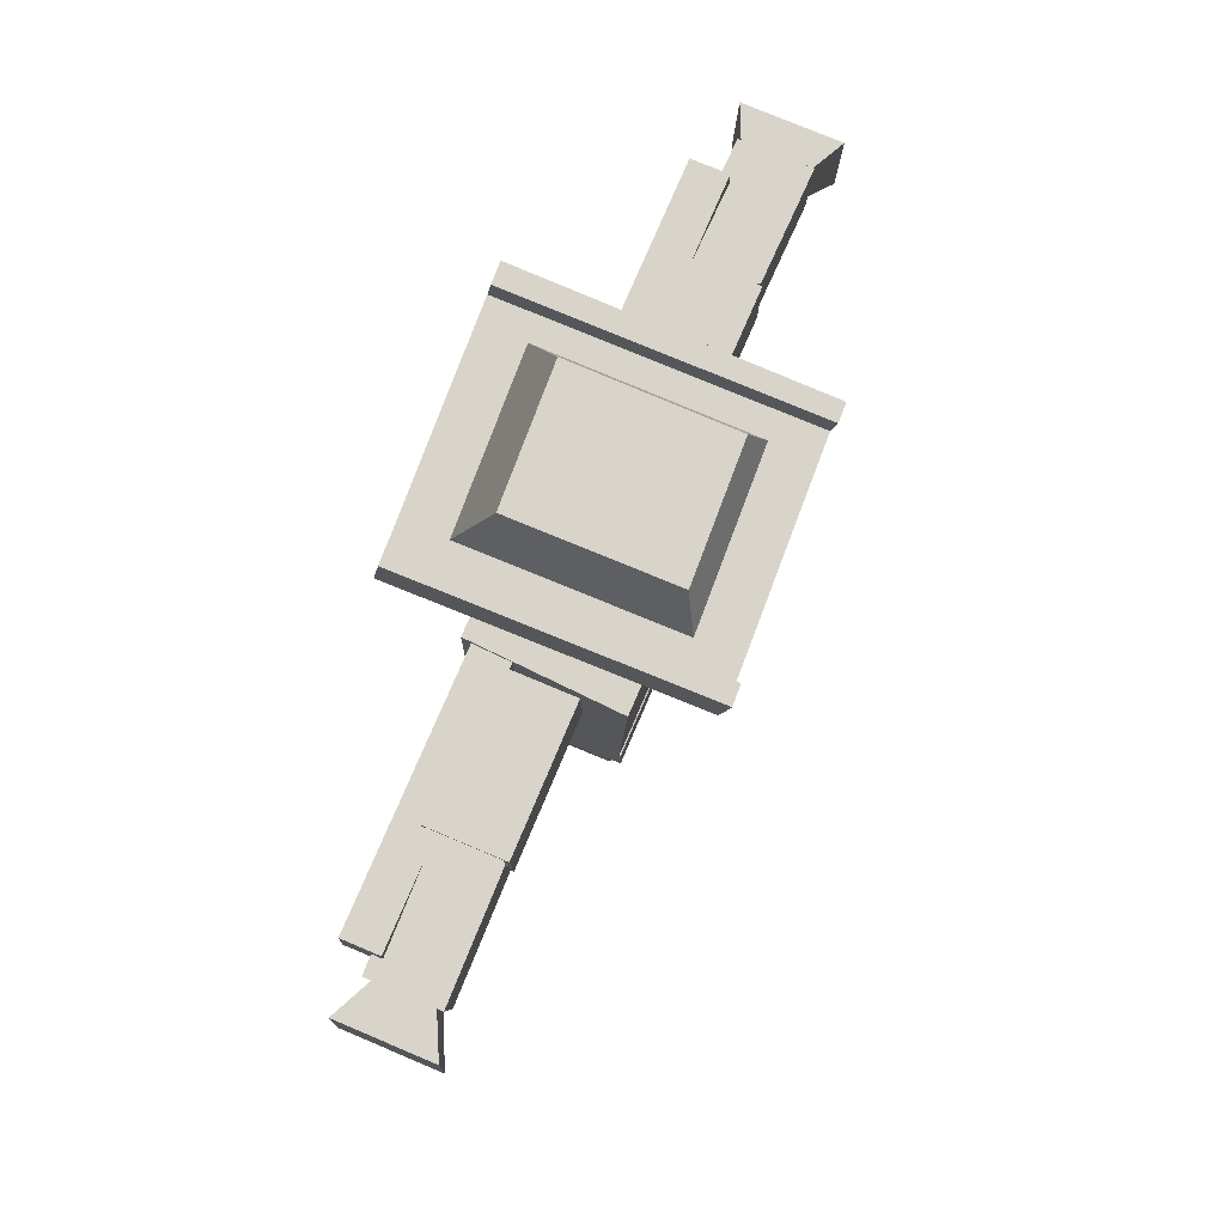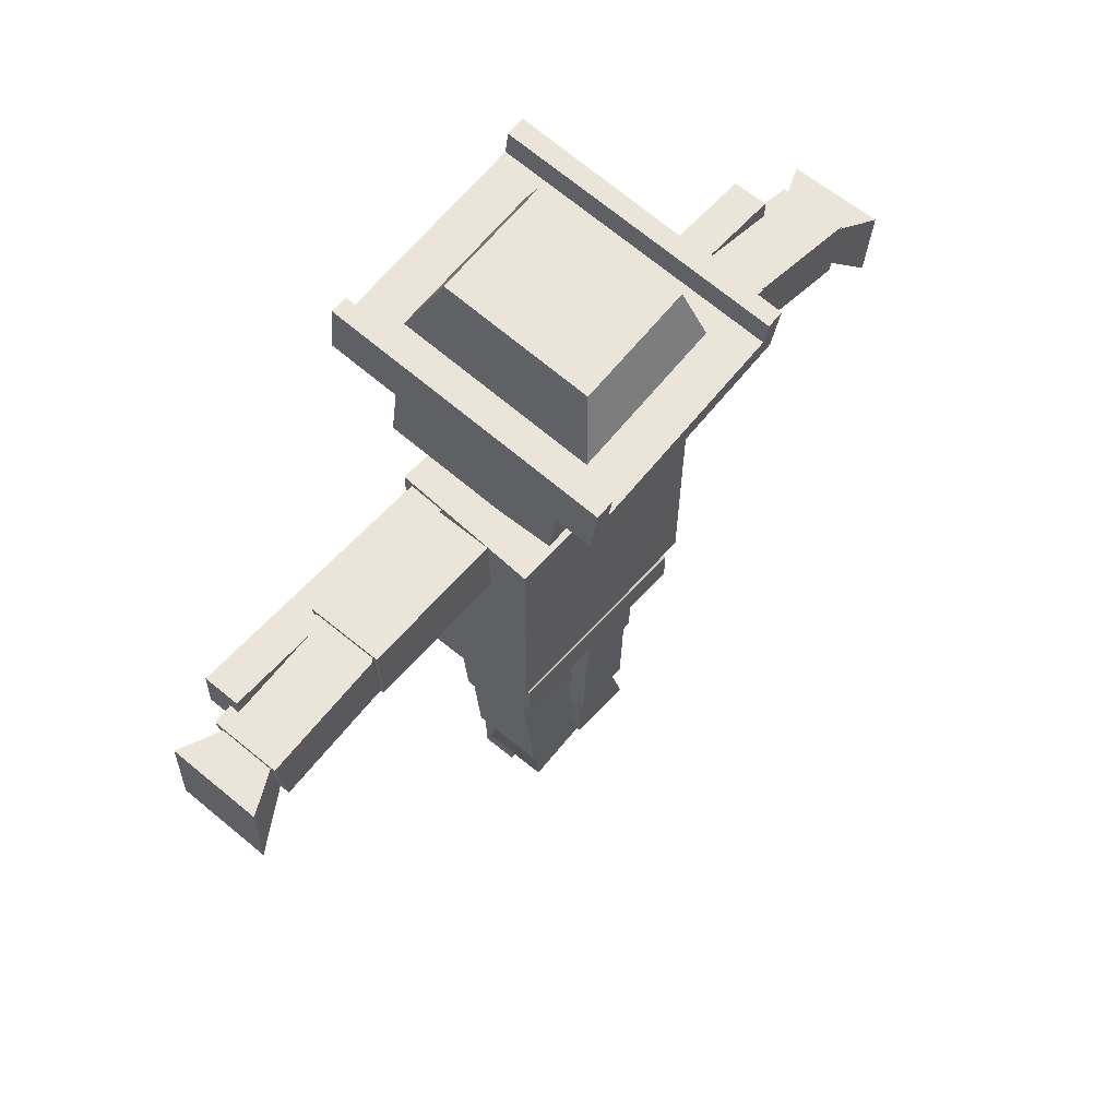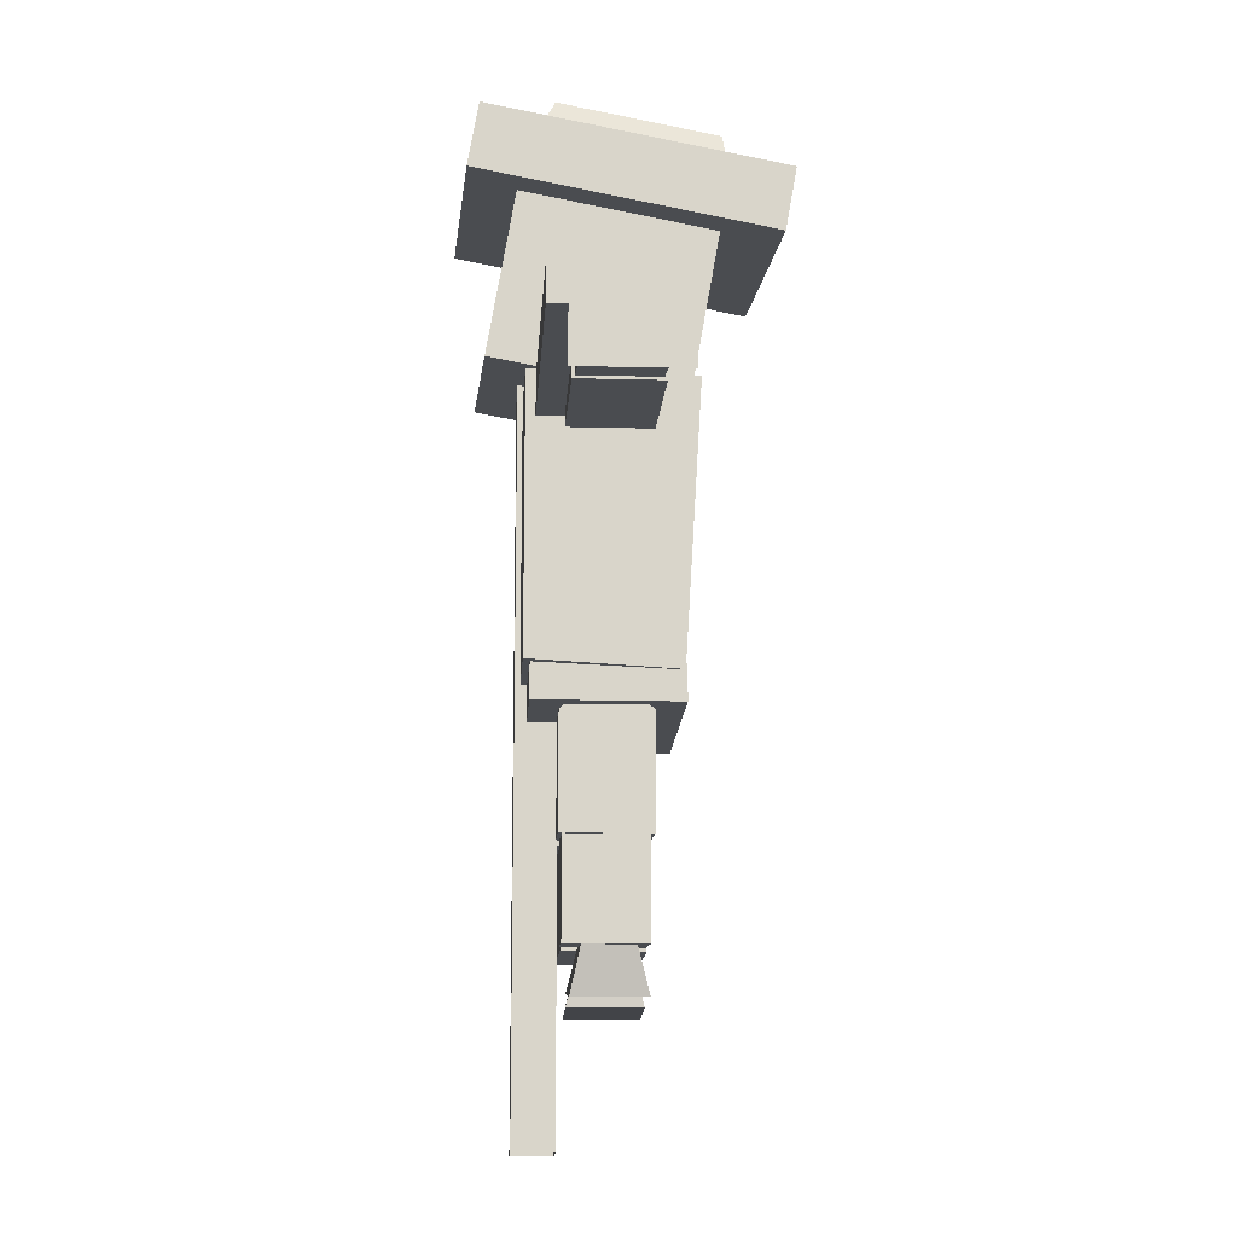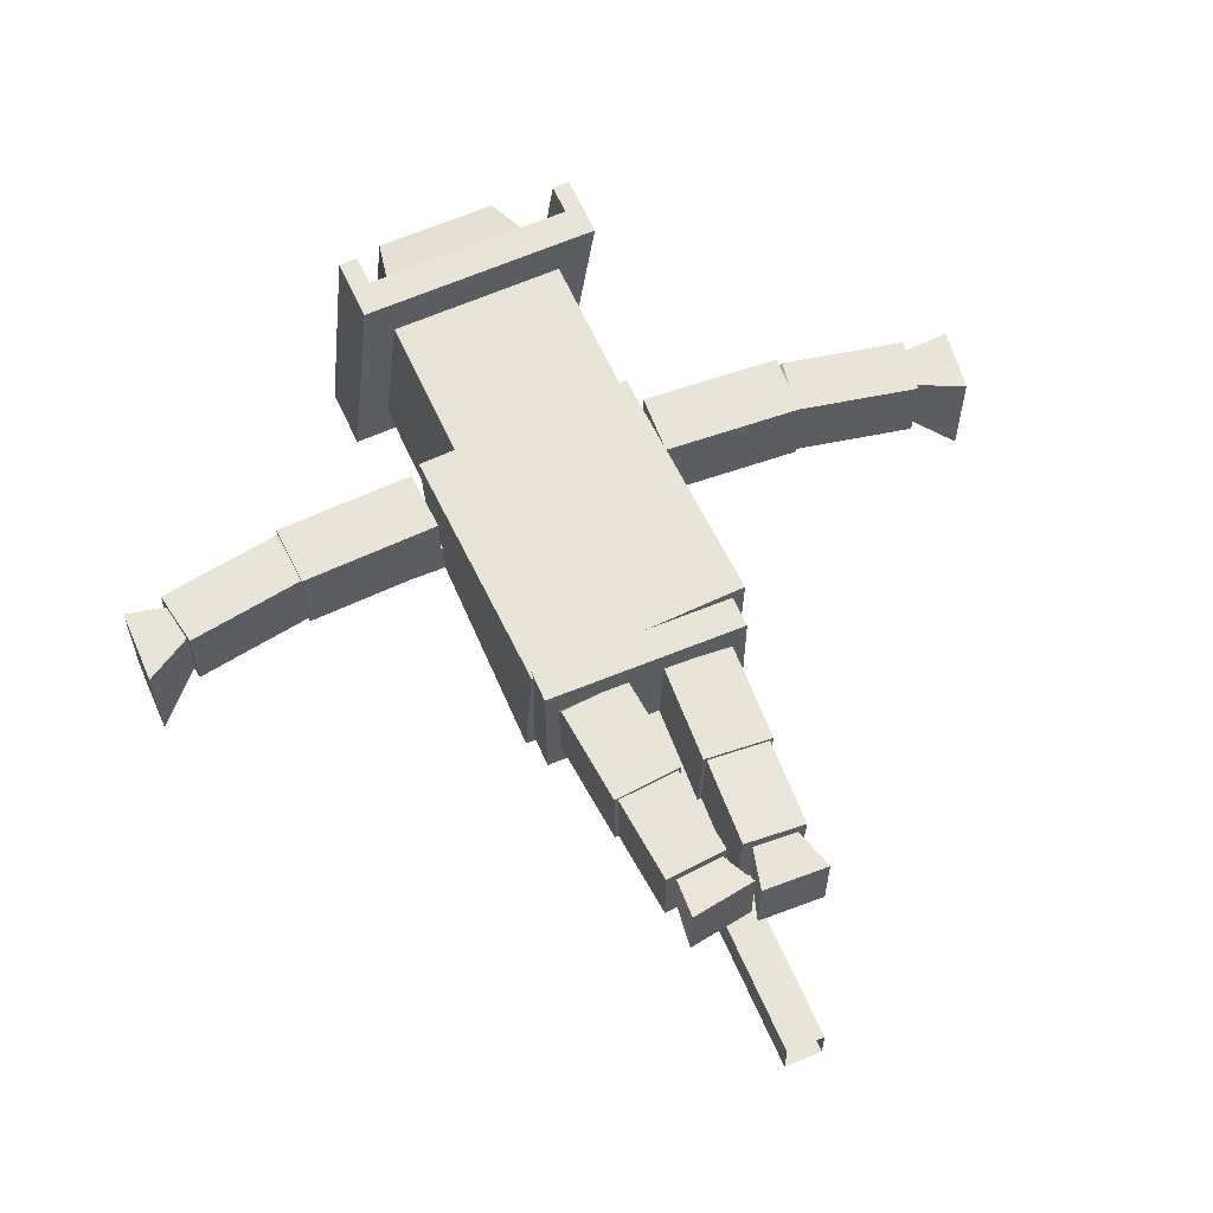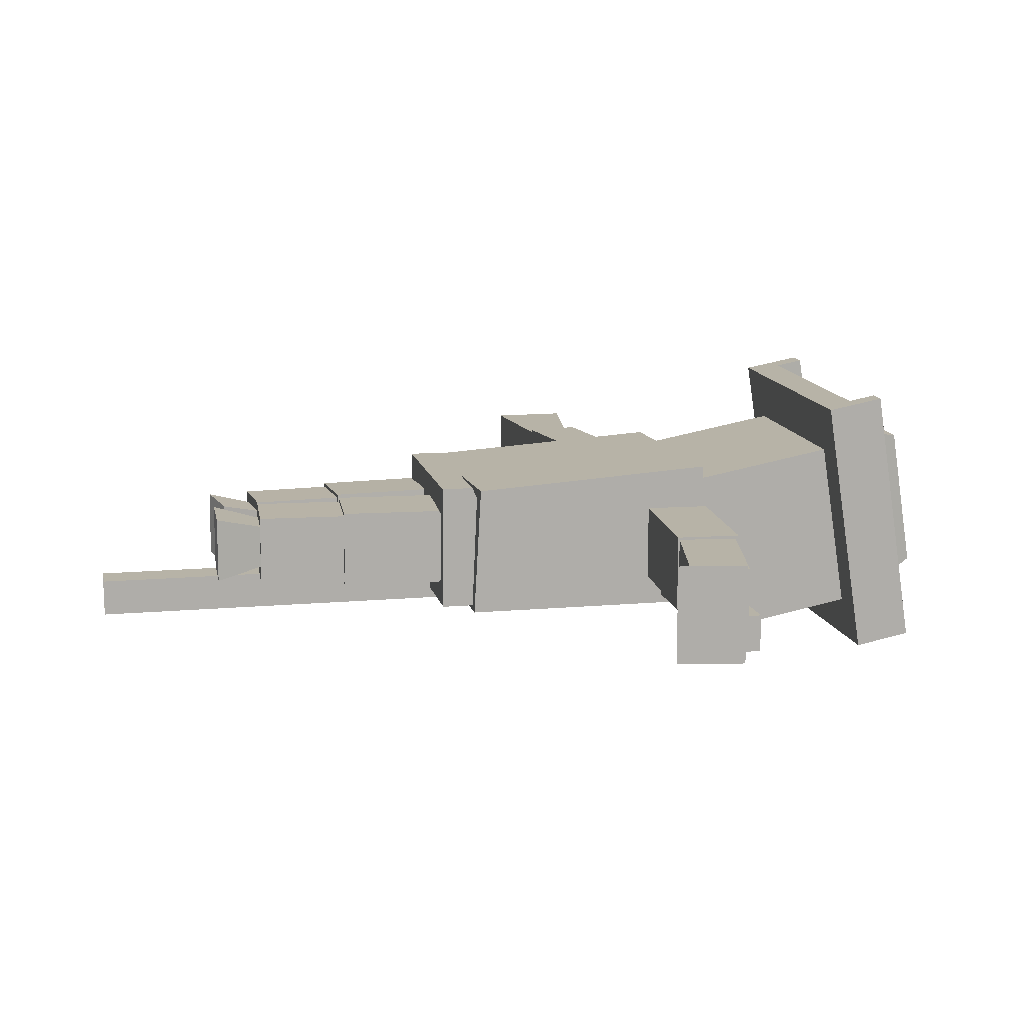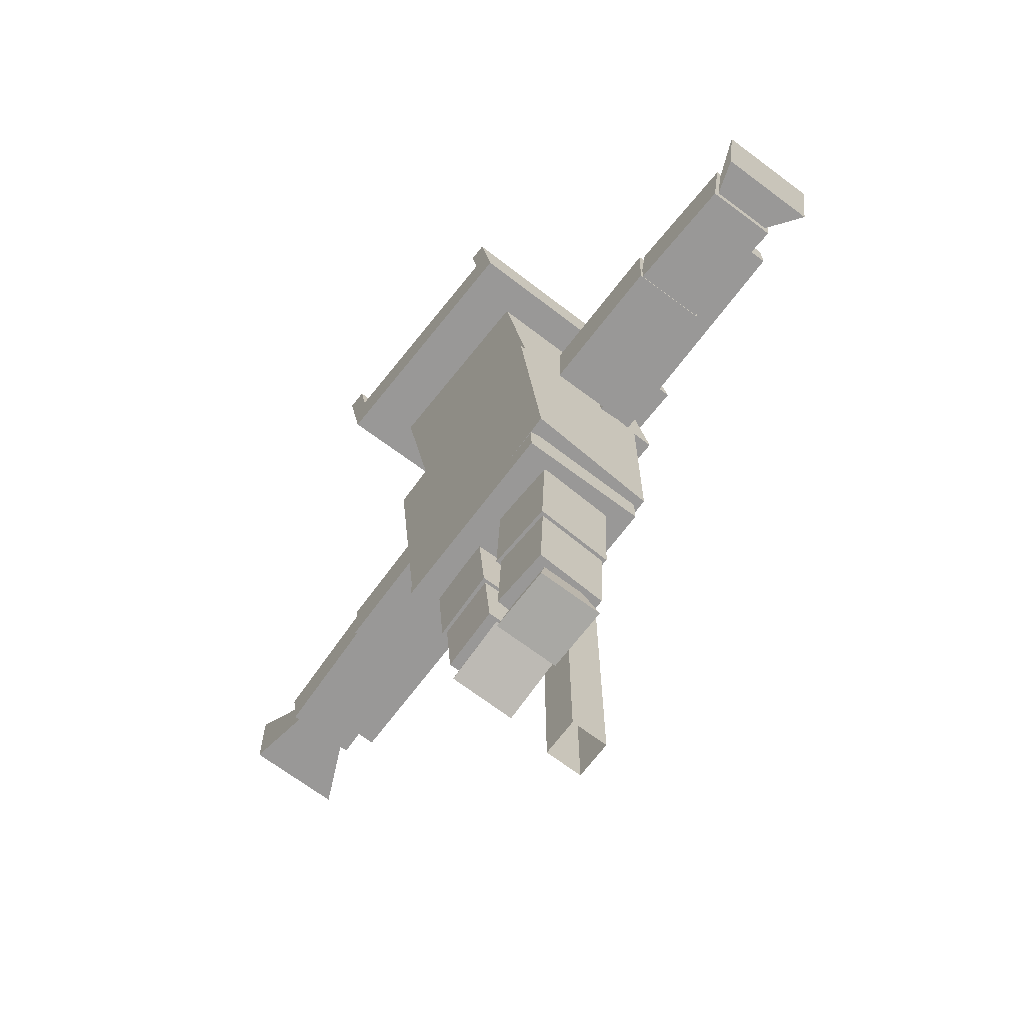
<metadata>
{"format":"obj","ext":"obj","renderer":"f3d","projection":"perspective","resolution":1024,"background":"white","views":[{"elev":75.3,"azim":-67.0,"up":"+Y"},{"elev":58.7,"azim":-49.0,"up":"+Y"},{"elev":-15.0,"azim":-93.3,"up":"+Y"},{"elev":59.8,"azim":-23.0,"up":"+Z"},{"elev":12.6,"azim":78.1,"up":"+Z"},{"elev":-68.7,"azim":53.1,"up":"+Y"}]}
</metadata>
<code>
v -21.54 69.11 0.3582
v -21.47 69.24 17.26
v -4.672 71.26 0.2659
v -4.597 71.39 17.17
v -23.29 48.29 -4.249
v 2.799 52.61 -4.4
v 2.917 52.82 22.06
v -23.17 48.5 22.21
v 8.976 68.4 0.4021
v 8.976 68.4 17.31
v 25.94 67.26 0.4019
v 25.94 67.26 17.31
v 3.282 48.33 -4.377
v 29.72 47.56 -4.378
v 29.72 47.56 22.09
v 3.282 48.33 22.09
v -52.12 324.5 -41.23
v -46.62 305.9 67.32
v 50.94 312 63.42
v 45.44 330.5 -45.13
v -31.22 321.5 52.47
v -35.07 334.5 -23.63
v 32.59 325.5 49.91
v 28.74 338.5 -26.19
v -25.66 349.6 47.82
v -28.61 359.6 -10.52
v 23.25 352.6 45.86
v 20.3 362.6 -12.48
v 43.28 323.3 65.74
v 36.92 341.8 -42.77
v -39.79 318.2 69.07
v -45.95 336.7 -39.46
v -47.9 329 71.33
v -53.39 347.6 -37.22
v -40.41 329.5 71.03
v -46.58 348 -37.49
v 49.66 335.1 67.43
v 42.65 334.7 67.71
v 44.17 353.6 -41.12
v 36.29 353.1 -40.81
v 27.92 339.1 47.89
v 24.52 350.6 -19.33
v -31.84 347.1 -17.08
v -28.44 335.6 50.14
v -30.39 100.8 -8.488
v -30.8 100.7 23.33
v -34.6 141.2 23.34
v -34.19 141.3 -8.487
v -7.223 143.8 23.7
v -6.805 143.8 -8.124
v -3.423 103.3 23.7
v -3.005 103.3 -8.125
v -8.585 147.2 15.74
v -36.09 147.2 15.38
v -8.375 147.2 -0.1685
v -35.88 147.2 -0.5313
v -4.907 106.4 22.21
v -4.769 106.4 -6.888
v -1.133 67.7 -6.887
v -1.27 67.69 22.22
v -30.1 110.3 -0.9948
v -29.49 104.1 -7.006
v -5.384 112.6 -0.8772
v -29.63 104.1 22.1
v -30.18 110.3 16.09
v -25.85 65.37 -7.005
v -25.99 65.36 22.1
v -5.465 112.6 16.2
v 31.17 101.3 -8.845
v 32.52 101.4 22.95
v 34.57 142 22.84
v 33.22 142 -8.956
v 7.124 143.4 24
v 5.776 143.4 -7.793
v 5.078 102.7 24.11
v 3.73 102.7 -7.682
v 8.481 147.2 15.57
v 35.99 147.2 15.56
v 8.476 147.2 -0.3462
v 35.98 147.2 -0.355
v 5.836 112.1 -0.3819
v 5.258 105.9 -6.37
v 6.531 105.9 22.71
v 6.583 112.2 16.68
v 30.61 110.9 -1.465
v 30.03 104.6 -7.453
v 31.3 104.6 21.62
v 31.36 110.9 15.6
v 3.303 67.06 -6.263
v 28.08 65.81 -7.346
v 29.35 65.83 21.73
v 4.576 67.08 22.81
v -43.88 155.6 -20.58
v -41.13 153.4 32.79
v -46.5 253.1 38.31
v -43.88 255.6 -20.58
v 41.13 257.8 38.8
v 43.88 255.6 -20.58
v 46.5 158.1 33.27
v 43.88 155.6 -20.58
v 46.95 231.9 22.67
v 46.95 231.9 -7.454
v 103.1 228.9 -7.454
v 103.1 228.9 22.67
v 48.28 257.1 22.67
v 48.28 257.1 -7.454
v 104.5 254.2 22.67
v 104.5 254.2 -7.454
v 95.72 231 -0.6318
v 101.9 229.8 -6.429
v 101.9 229.8 21.64
v 95.72 231 15.84
v 100.1 253.5 -0.6314
v 106.3 252.3 -6.429
v 106.3 252.3 21.64
v 100.1 253.5 15.84
v 150.5 220.2 -6.429
v 154.9 242.7 -6.429
v 154.9 242.7 21.64
v 150.5 220.2 21.64
v 145.6 224.2 0.3809
v 151 223.1 -4.703
v 151 223.1 19.91
v 145.6 224.2 14.83
v 148.9 240.9 0.3809
v 154.3 239.8 -4.704
v 154.3 239.8 19.91
v 148.9 240.9 14.83
v 166.1 210.6 -11.66
v 170.2 236.7 -11.66
v 170.2 236.7 26.88
v 166.1 210.6 26.87
v -46.9 234.1 22.67
v -46.9 234.1 -7.454
v -103.1 231 -7.454
v -103.1 231 22.67
v -48.29 259.3 22.67
v -48.29 259.3 -7.454
v -104.5 256.2 22.67
v -104.5 256.2 -7.454
v -101.7 232.3 21.64
v -101.7 232.3 -6.429
v -150.1 223.7 -6.429
v -150.1 223.7 21.64
v -96.89 232.5 -0.6318
v -98.15 255.4 -0.6314
v -105.7 254.7 -6.429
v -154.1 246.1 -6.429
v -105.7 254.7 21.64
v -154.1 246.1 21.64
v -98.15 255.4 15.84
v -96.89 232.5 15.84
v -150.4 227 18.6
v -150.4 227 -3.392
v -169.2 211 -11.23
v -169.2 211 26.44
v -145.6 227.9 1.151
v -148.4 243.7 1.151
v -153.2 242.9 -3.392
v -153.2 242.9 18.6
v -148.4 243.7 14.06
v -169.5 241.3 -11.23
v -169.5 241.3 26.44
v -145.6 227.9 14.06
v -34.62 263 -34.22
v -31.08 251.1 35.78
v -34.94 321 47.93
v -38.48 333 -22.08
v 35.98 325.4 45.09
v 32.43 337.4 -24.92
v 39.84 255.5 32.95
v 36.29 267.4 -37.06
v -40.27 142.7 -18.26
v -40.27 142.7 33.47
v -40.27 155.6 33.47
v -40.27 155.6 -18.26
v 40.27 155.6 -18.26
v 40.27 155.6 33.47
v 40.27 142.7 33.47
v 40.27 142.7 -18.26
v 40.27 161.4 -5.329
v -40.27 161.4 -5.329
v 40.27 161.4 20.54
v -40.27 161.4 20.54
v -7.345 -2e-06 -7.776
v 7.345 -2e-06 -7.776
v -7.345 339 -7.776
v 7.345 339 -7.776
v -7.345 339 -22.47
v 7.345 339 -22.47
v -7.345 -2e-06 -22.47
v 7.345 -2e-06 -22.47
v 137.3 238.9 -2.376
v 137.3 253.6 -2.376
v -146.6 238.9 -2.376
v -146.6 253.6 -2.376
v -146.6 238.9 -17.07
v -146.6 253.6 -17.07
v 137.3 238.9 -17.07
v 137.3 253.6 -17.07
f 5 6 7 8
f 8 7 4 2
f 6 5 1 3
f 6 3 4 7
f 2 1 5 8
f 13 14 15 16
f 16 15 12 10
f 14 13 9 11
f 14 11 12 15
f 10 9 13 16
f 26 25 27 28
f 18 17 20 19
f 34 33 35 36
f 24 23 29 30
f 43 44 25 26
f 44 41 27 25
f 41 42 28 27
f 42 43 26 28
f 38 37 39 40
f 21 31 29 23
f 21 22 32 31
f 24 30 32 22
f 17 18 33 34
f 18 31 35 33
f 31 32 36 35
f 32 17 34 36
f 29 19 37 38
f 19 20 39 37
f 20 30 40 39
f 30 29 38 40
f 19 29 31 18
f 17 32 30 20
f 23 24 42 41
f 24 22 43 42
f 22 21 44 43
f 21 23 41 44
f 45 46 47 48
f 54 47 49 53
f 50 49 51 52
f 51 46 45 52
f 49 47 46 51
f 45 48 50 52
f 56 54 53 55
f 48 56 55 50
f 48 47 54 56
f 55 53 49 50
f 57 60 59 58
f 61 63 58 62
f 64 65 61 62
f 66 59 60 67
f 60 57 64 67
f 62 58 59 66
f 64 57 68 65
f 65 68 63 61
f 66 67 64 62
f 63 68 57 58
f 69 72 71 70
f 78 77 73 71
f 74 76 75 73
f 75 76 69 70
f 73 75 70 71
f 69 76 74 72
f 80 79 77 78
f 72 74 79 80
f 72 80 78 71
f 79 74 73 77
f 81 82 83 84
f 82 81 85 86
f 87 86 85 88
f 89 90 91 92
f 92 91 87 83
f 90 89 82 86
f 88 84 83 87
f 88 85 81 84
f 90 86 87 91
f 83 82 89 92
f 95 96 93 94
f 96 95 97 98
f 98 97 99 100
f 94 93 100 99
f 99 97 95 94
f 96 98 100 93
f 101 102 103 104
f 105 106 102 101
f 106 105 107 108
f 108 107 104 103
f 107 105 101 104
f 102 106 108 103
f 109 110 111 112
f 110 109 113 114
f 115 114 113 116
f 117 118 119 120
f 120 119 115 111
f 118 117 110 114
f 116 112 111 115
f 116 113 109 112
f 118 114 115 119
f 111 110 117 120
f 121 122 123 124
f 122 121 125 126
f 127 126 125 128
f 129 130 131 132
f 132 131 127 123
f 130 129 122 126
f 128 124 123 127
f 128 125 121 124
f 130 126 127 131
f 123 122 129 132
f 133 136 135 134
f 134 138 137 133
f 138 140 139 137
f 140 135 136 139
f 139 136 133 137
f 134 135 140 138
f 141 144 143 142
f 142 147 146 145
f 148 150 149 147
f 143 144 150 148
f 144 141 149 150
f 148 147 142 143
f 151 149 141 152
f 151 152 145 146
f 149 151 146 147
f 145 152 141 142
f 153 156 155 154
f 154 159 158 157
f 160 161 158 159
f 155 156 163 162
f 156 153 160 163
f 162 159 154 155
f 161 160 153 164
f 161 164 157 158
f 162 163 160 159
f 157 164 153 154
f 165 166 167 168
f 168 167 169 170
f 170 169 171 172
f 166 165 172 171
f 169 167 166 171
f 165 168 170 172
f 184 182 176 173 174 175
f 179 180 177 181 183 178
f 173 180 179 174
f 178 175 174 179
f 173 176 177 180
f 176 182 181 177
f 183 181 182 184
f 183 184 175 178
f 185 186 188 187
f 187 188 190 189
f 189 190 192 191
f 186 192 190 188
f 191 185 187 189
f 193 194 196 195
f 195 196 198 197
f 197 198 200 199
f 194 200 198 196
f 199 193 195 197
f 193 199 200 194

</code>
